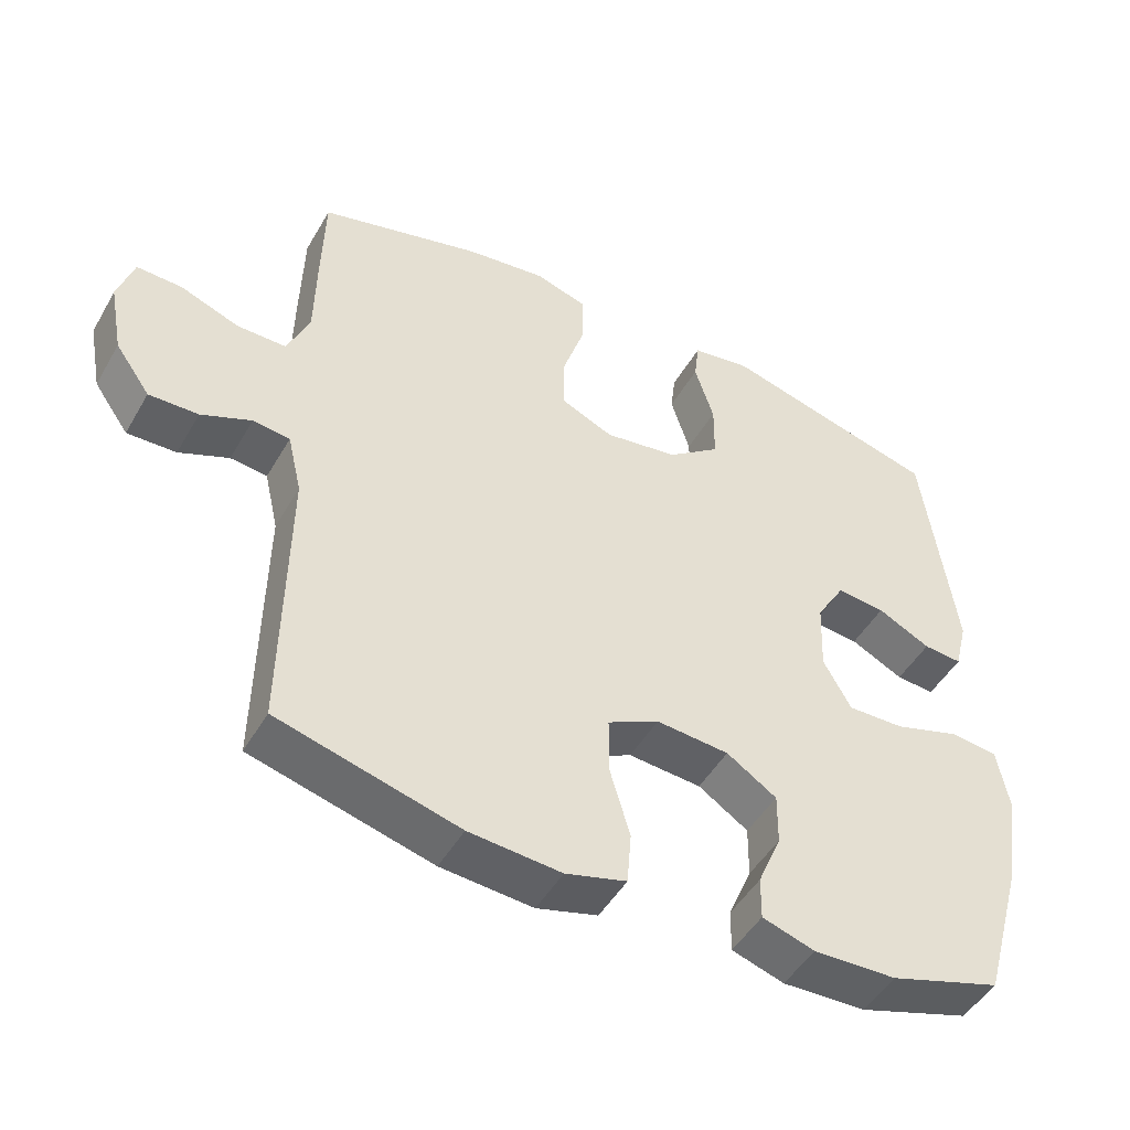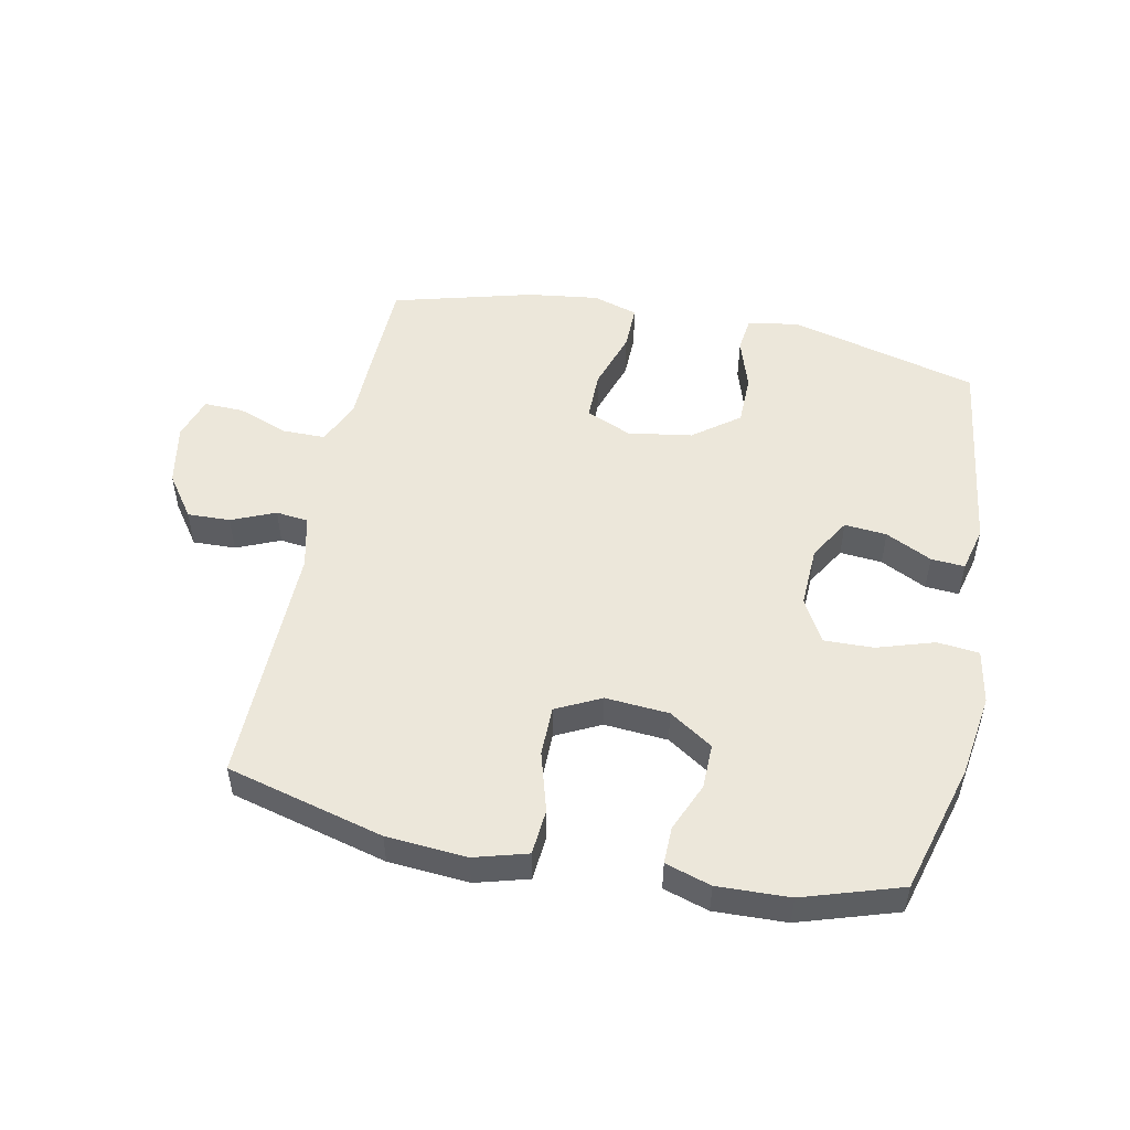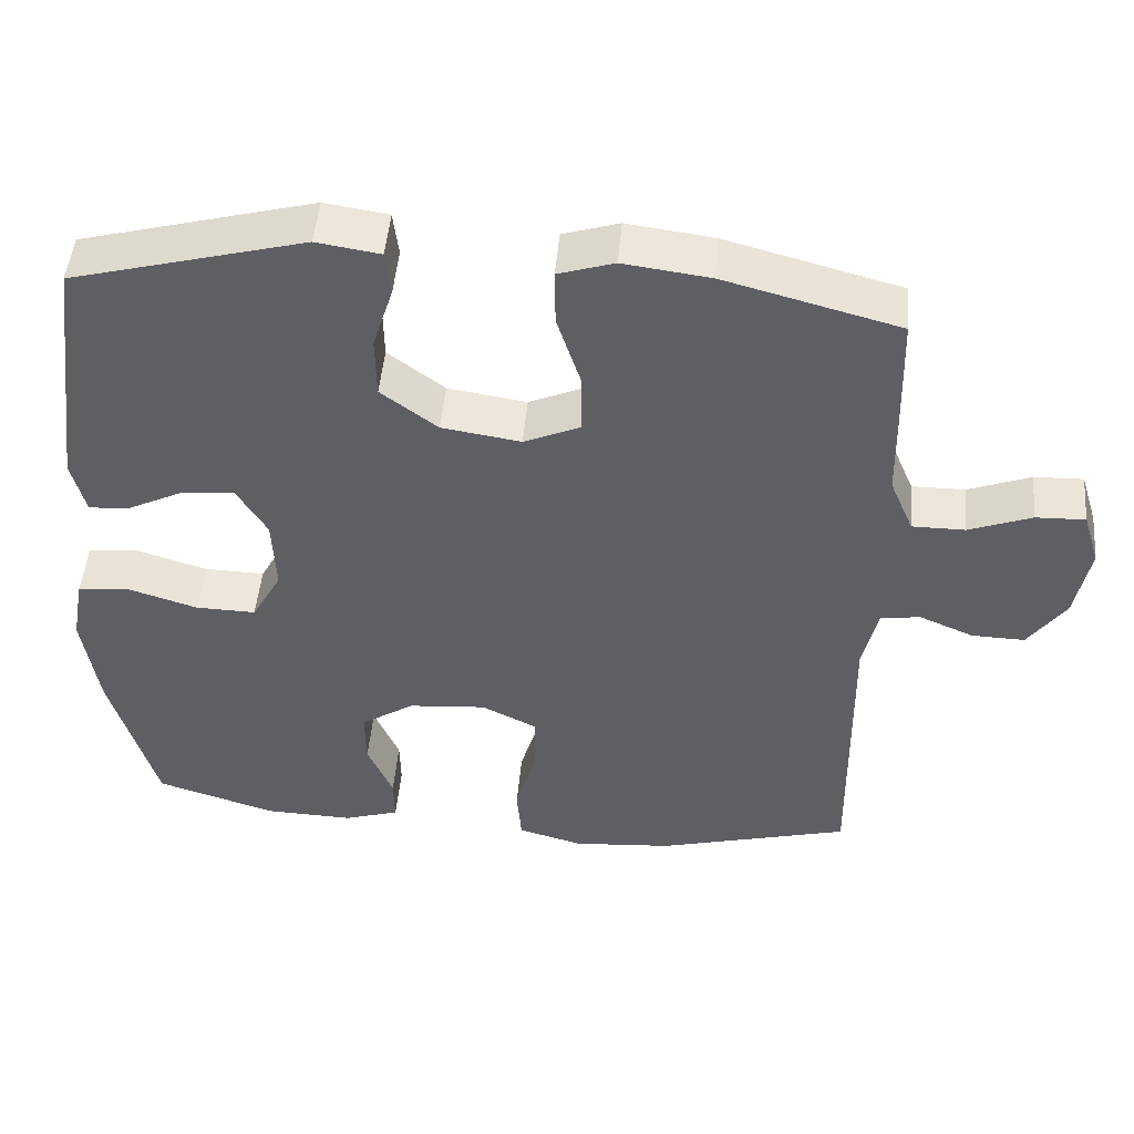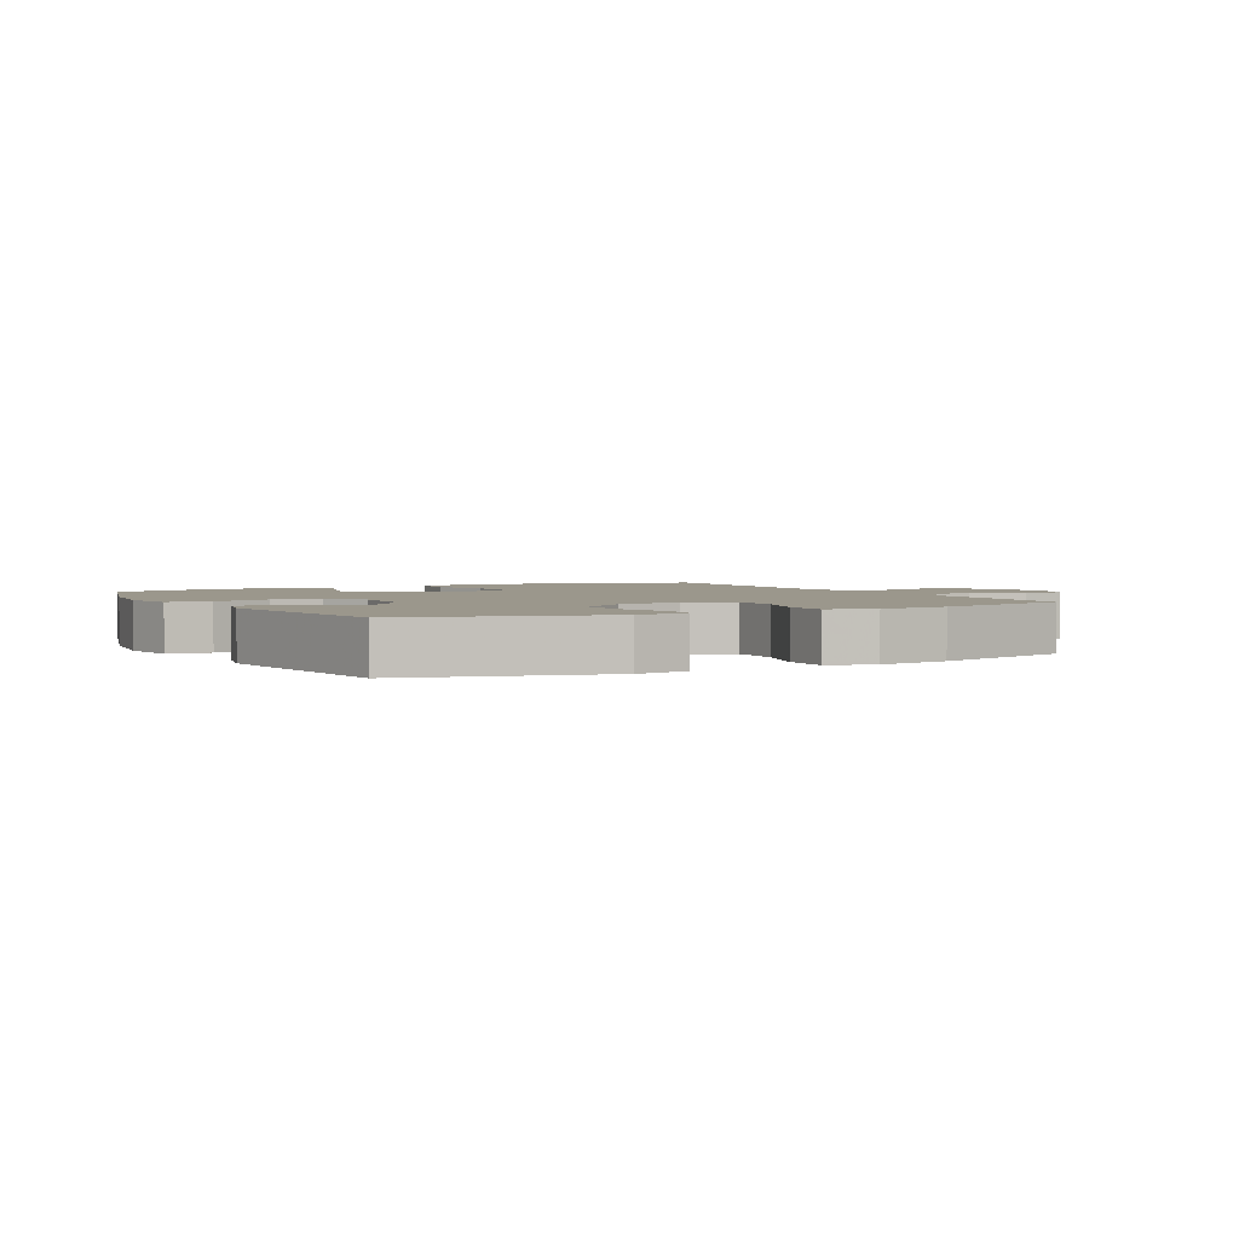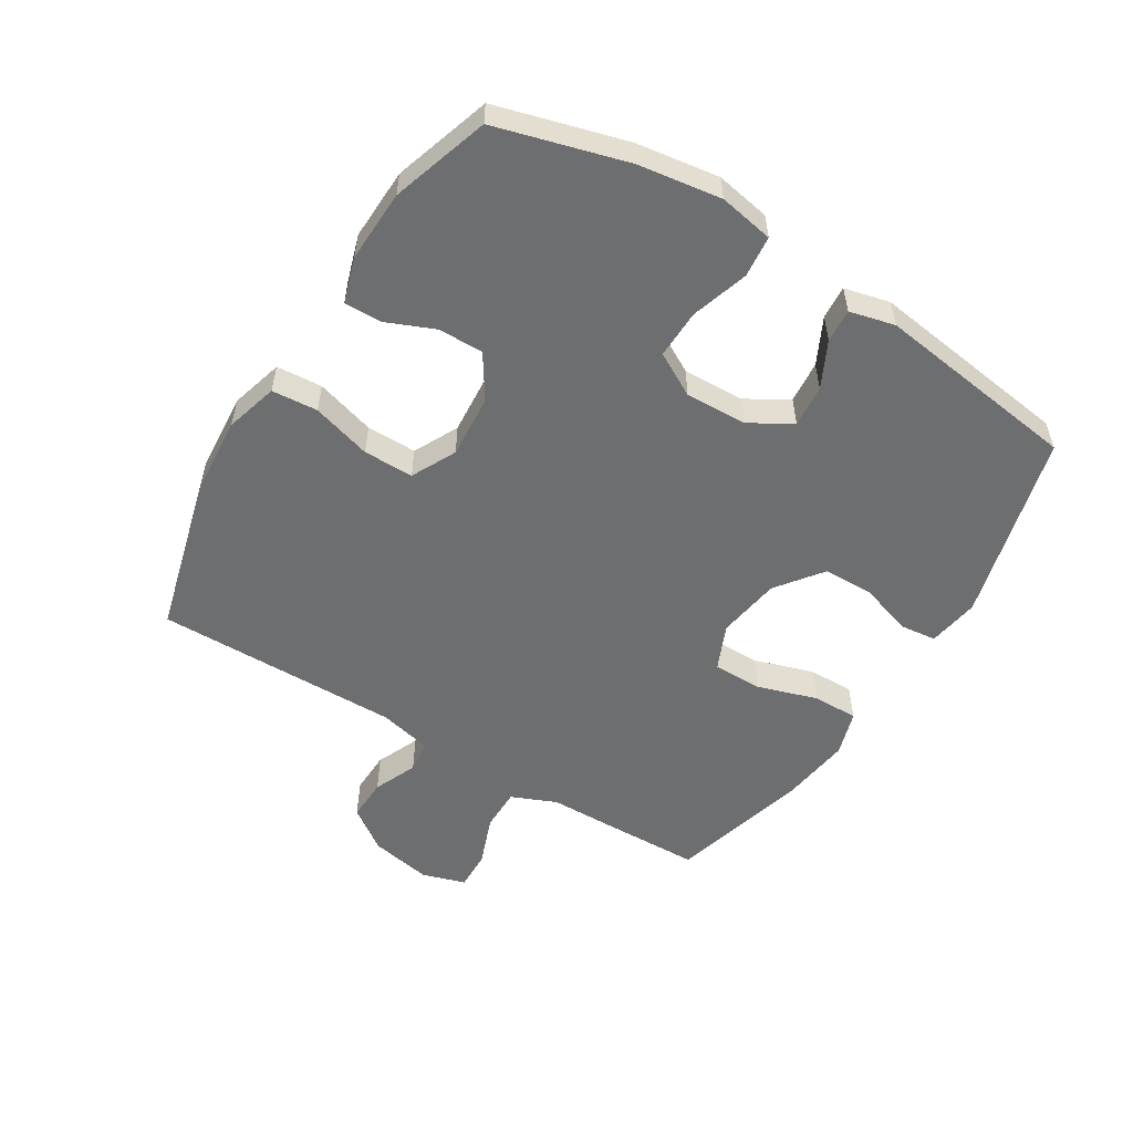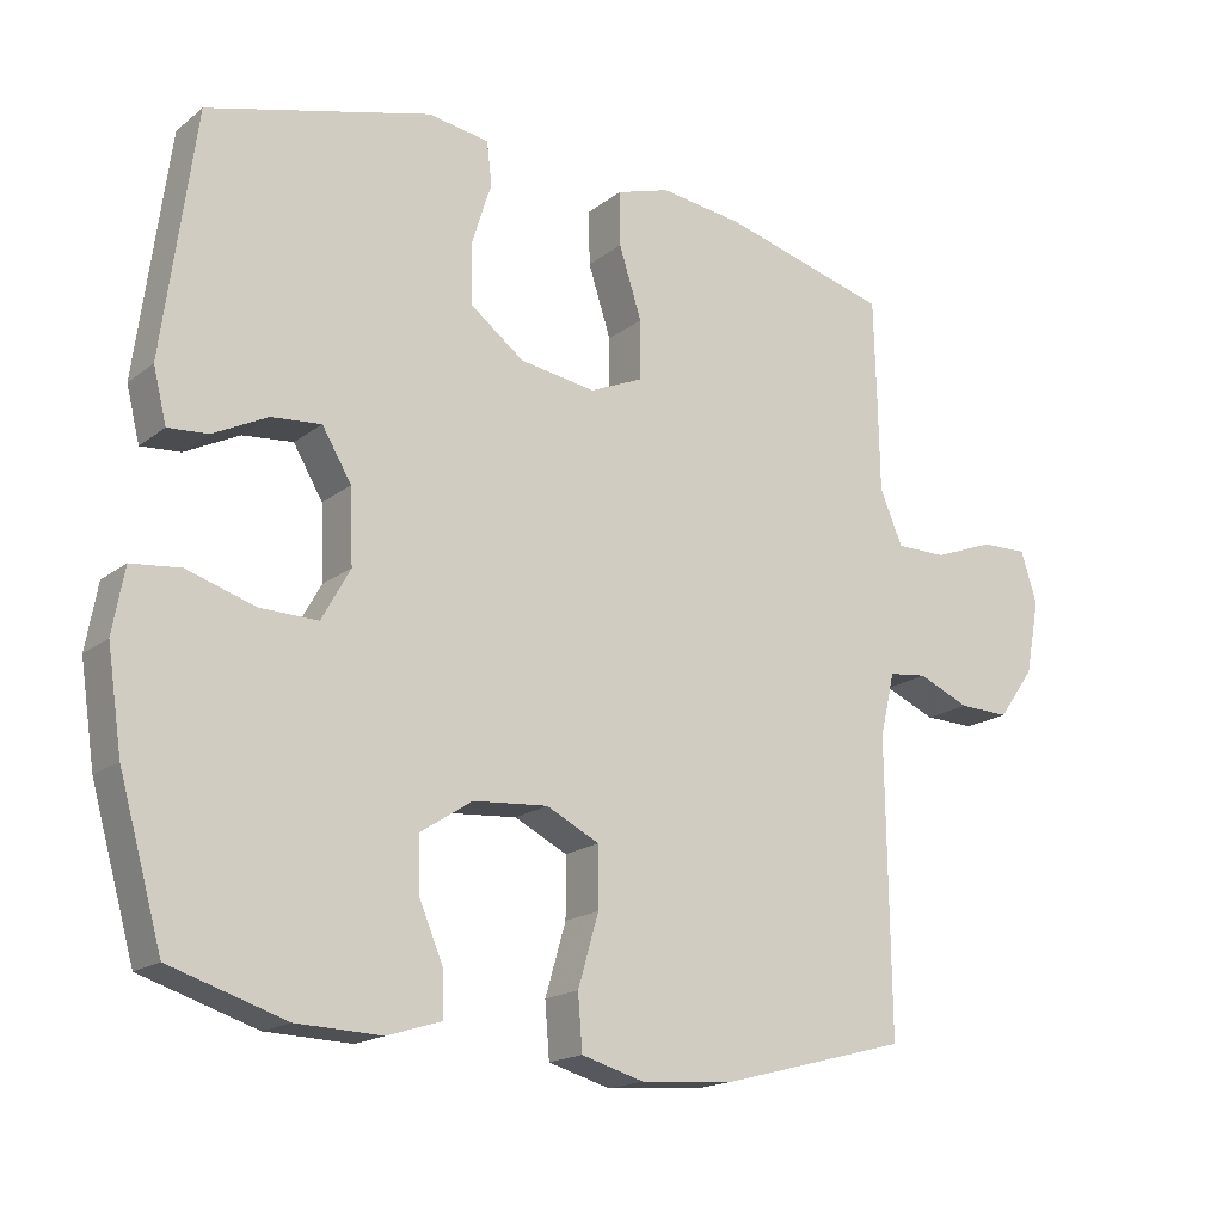
<metadata>
{"format":"obj","ext":"obj","renderer":"f3d","projection":"perspective","resolution":1024,"background":"white","views":[{"elev":-48.1,"azim":151.1,"up":"+Z"},{"elev":50.9,"azim":-168.5,"up":"+Y"},{"elev":48.5,"azim":5.0,"up":"+Z"},{"elev":2.6,"azim":-28.4,"up":"+Y"},{"elev":-54.3,"azim":-121.7,"up":"+Y"},{"elev":-17.5,"azim":-34.2,"up":"+Z"}]}
</metadata>
<code>
v 0.5 0.07 -0.5
v 0.247 0.07 -0.567
v 0.118 0.07 -0.577
v 0.033 0.07 -0.553
v 0.027 0.07 -0.479
v 0.055 0.07 -0.383
v 0.055 0.07 -0.302
v -0.017 0.07 -0.266
v -0.119 0.07 -0.274
v -0.189 0.07 -0.32
v -0.188 0.07 -0.393
v -0.155 0.07 -0.471
v -0.154 0.07 -0.531
v -0.227 0.07 -0.554
v -0.343 0.07 -0.55
v -0.5 0.07 -0.5
v -0.559 0.07 -0.291
v -0.579 0.07 -0.157
v -0.563 0.07 -0.069
v -0.496 0.07 -0.062
v -0.404 0.07 -0.091
v -0.325 0.07 -0.093
v -0.286 0.07 -0.023
v -0.29 0.07 0.077
v -0.33 0.07 0.144
v -0.398 0.07 0.138
v -0.472 0.07 0.101
v -0.526 0.07 0.097
v -0.544 0.07 0.17
v -0.5 0.07 0.5
v -0.196 0.07 0.581
v -0.113 0.07 0.568
v -0.106 0.07 0.51
v -0.133 0.07 0.425
v -0.132 0.07 0.343
v -0.058 0.07 0.287
v 0.045 0.07 0.271
v 0.118 0.07 0.303
v 0.118 0.07 0.383
v 0.087 0.07 0.479
v 0.086 0.07 0.553
v 0.159 0.07 0.576
v 0.273 0.07 0.561
v 0.5 0.07 0.5
v 0.504 0.07 0.351
v 0.506 0.07 0.235
v 0.537 0.07 0.162
v 0.606 0.07 0.162
v 0.688 0.07 0.193
v 0.752 0.07 0.195
v 0.774 0.07 0.125
v 0.755 0.07 0.025
v 0.706 0.07 -0.044
v 0.637 0.07 -0.042
v 0.567 0.07 -0.012
v 0.515 0.07 -0.018
v 0.495 0.07 -0.104
v 0.5 0 -0.5
v 0.247 0 -0.567
v 0.118 0 -0.577
v 0.033 0 -0.553
v 0.027 0 -0.479
v 0.055 0 -0.383
v 0.055 0 -0.302
v -0.017 0 -0.266
v -0.119 0 -0.274
v -0.189 0 -0.32
v -0.188 0 -0.393
v -0.155 0 -0.471
v -0.154 0 -0.531
v -0.227 0 -0.554
v -0.343 0 -0.55
v -0.5 0 -0.5
v -0.559 0 -0.291
v -0.579 0 -0.157
v -0.563 0 -0.069
v -0.496 0 -0.062
v -0.404 0 -0.091
v -0.325 0 -0.093
v -0.286 0 -0.023
v -0.29 0 0.077
v -0.33 0 0.144
v -0.398 0 0.138
v -0.472 0 0.101
v -0.526 0 0.097
v -0.544 0 0.17
v -0.5 0 0.5
v -0.196 0 0.581
v -0.113 0 0.568
v -0.106 0 0.51
v -0.133 0 0.425
v -0.132 0 0.343
v -0.058 0 0.287
v 0.045 0 0.271
v 0.118 0 0.303
v 0.118 0 0.383
v 0.087 0 0.479
v 0.086 0 0.553
v 0.159 0 0.576
v 0.273 0 0.561
v 0.5 0 0.5
v 0.504 0 0.351
v 0.506 0 0.235
v 0.537 0 0.162
v 0.606 0 0.162
v 0.688 0 0.193
v 0.752 0 0.195
v 0.774 0 0.125
v 0.755 0 0.025
v 0.706 0 -0.044
v 0.637 0 -0.042
v 0.567 0 -0.012
v 0.515 0 -0.018
v 0.495 0 -0.104
f 52 53 54 55
f 52 55 56
f 51 52 56
f 48 49 50 51
f 47 48 51 56
f 46 47 56 57
f 44 45 46 57
f 42 43 44 57
f 39 40 41 42
f 38 39 42 57
f 31 32 33 34
f 31 34 35
f 30 31 35
f 29 30 35 36
f 26 27 28 29
f 25 26 29 36
f 18 19 20 21
f 18 21 22
f 17 18 22
f 16 17 22
f 15 16 22 23
f 11 12 13 14
f 10 11 14 15
f 3 4 5 6
f 3 6 7
f 2 3 7
f 1 2 7
f 37 38 57 1
f 24 25 36 37
f 23 24 37 1
f 10 15 23
f 9 10 23
f 8 9 23
f 1 7 8 23
f 112 111 110 109
f 113 112 109
f 113 109 108
f 108 107 106 105
f 113 108 105 104
f 114 113 104 103
f 114 103 102 101
f 114 101 100 99
f 99 98 97 96
f 114 99 96 95
f 91 90 89 88
f 92 91 88
f 92 88 87
f 93 92 87 86
f 86 85 84 83
f 93 86 83 82
f 78 77 76 75
f 79 78 75
f 79 75 74
f 79 74 73
f 80 79 73 72
f 71 70 69 68
f 72 71 68 67
f 63 62 61 60
f 64 63 60
f 64 60 59
f 64 59 58
f 58 114 95 94
f 94 93 82 81
f 58 94 81 80
f 80 72 67
f 80 67 66
f 80 66 65
f 80 65 64 58
f 1 58 59 2
f 2 59 60 3
f 3 60 61 4
f 4 61 62 5
f 5 62 63 6
f 6 63 64 7
f 7 64 65 8
f 8 65 66 9
f 9 66 67 10
f 10 67 68 11
f 11 68 69 12
f 12 69 70 13
f 13 70 71 14
f 14 71 72 15
f 15 72 73 16
f 16 73 74 17
f 17 74 75 18
f 18 75 76 19
f 19 76 77 20
f 20 77 78 21
f 21 78 79 22
f 22 79 80 23
f 23 80 81 24
f 24 81 82 25
f 25 82 83 26
f 26 83 84 27
f 27 84 85 28
f 28 85 86 29
f 29 86 87 30
f 30 87 88 31
f 31 88 89 32
f 32 89 90 33
f 33 90 91 34
f 34 91 92 35
f 35 92 93 36
f 36 93 94 37
f 37 94 95 38
f 38 95 96 39
f 39 96 97 40
f 40 97 98 41
f 41 98 99 42
f 42 99 100 43
f 43 100 101 44
f 44 101 102 45
f 45 102 103 46
f 46 103 104 47
f 47 104 105 48
f 48 105 106 49
f 49 106 107 50
f 50 107 108 51
f 51 108 109 52
f 52 109 110 53
f 53 110 111 54
f 54 111 112 55
f 55 112 113 56
f 56 113 114 57
f 57 114 58 1

</code>
